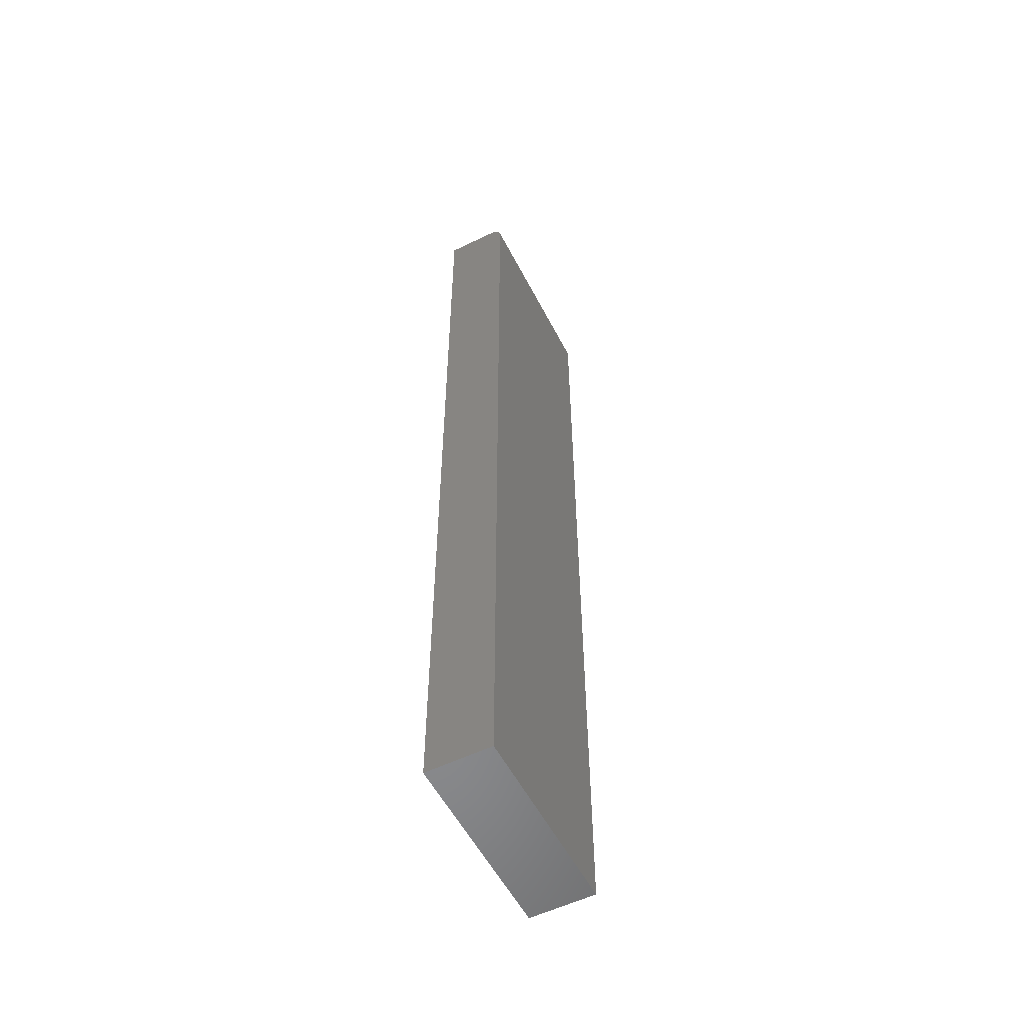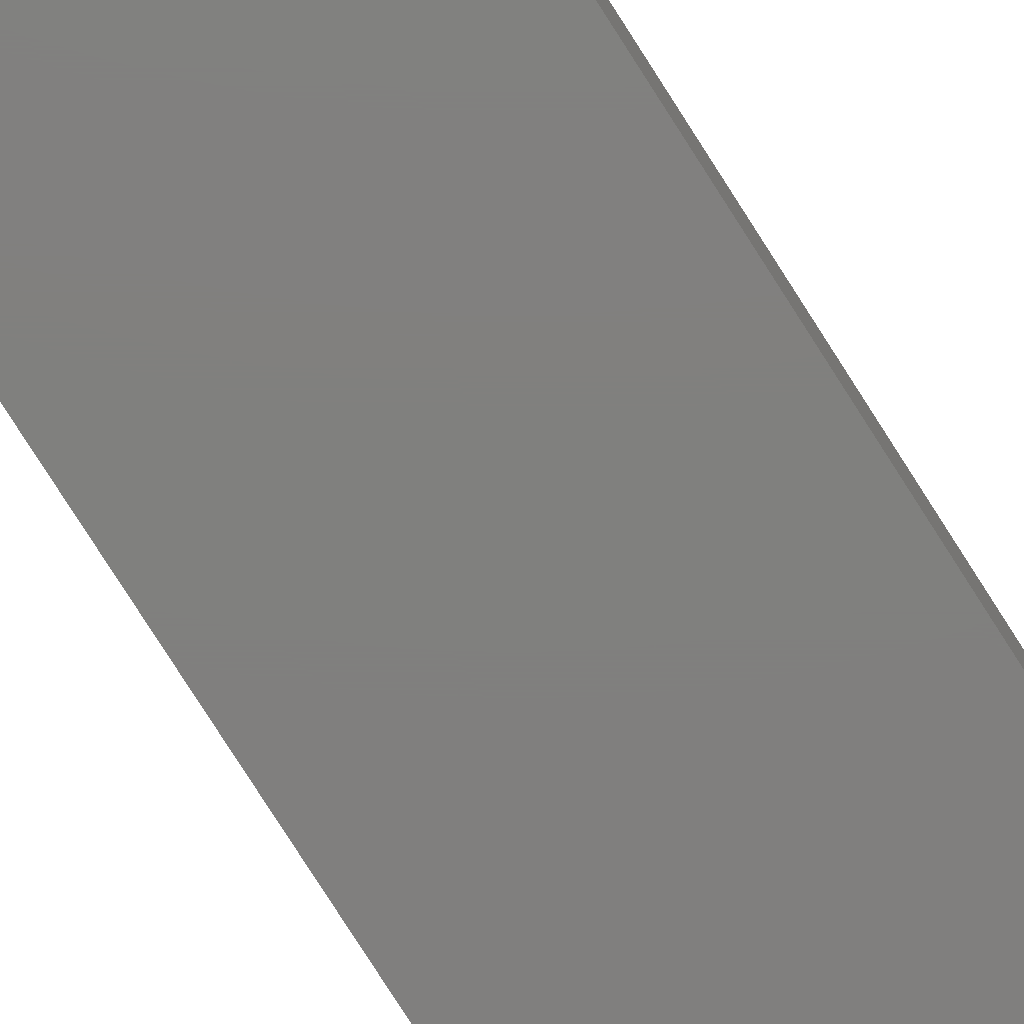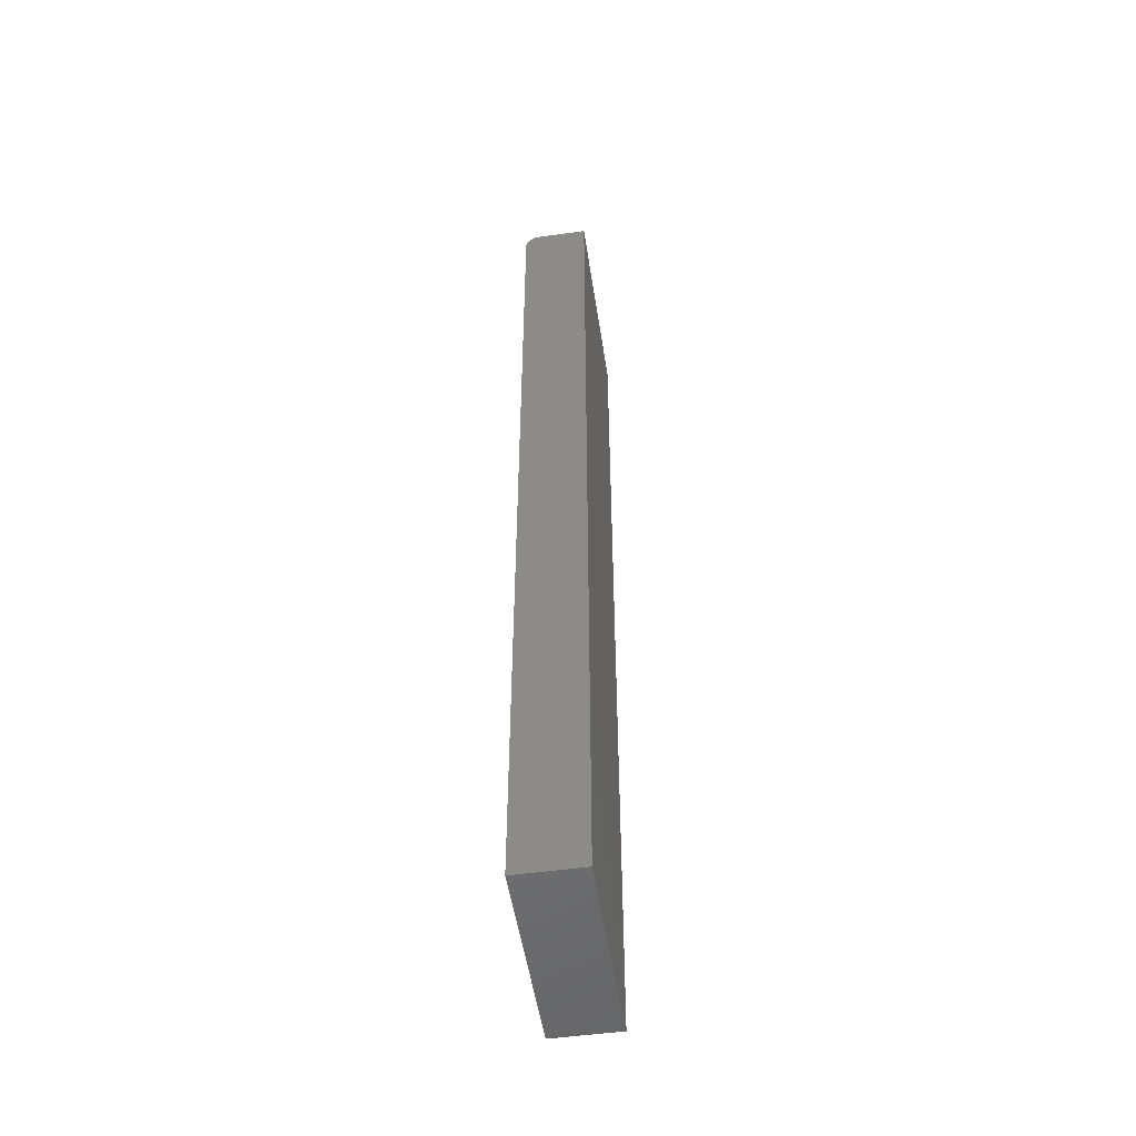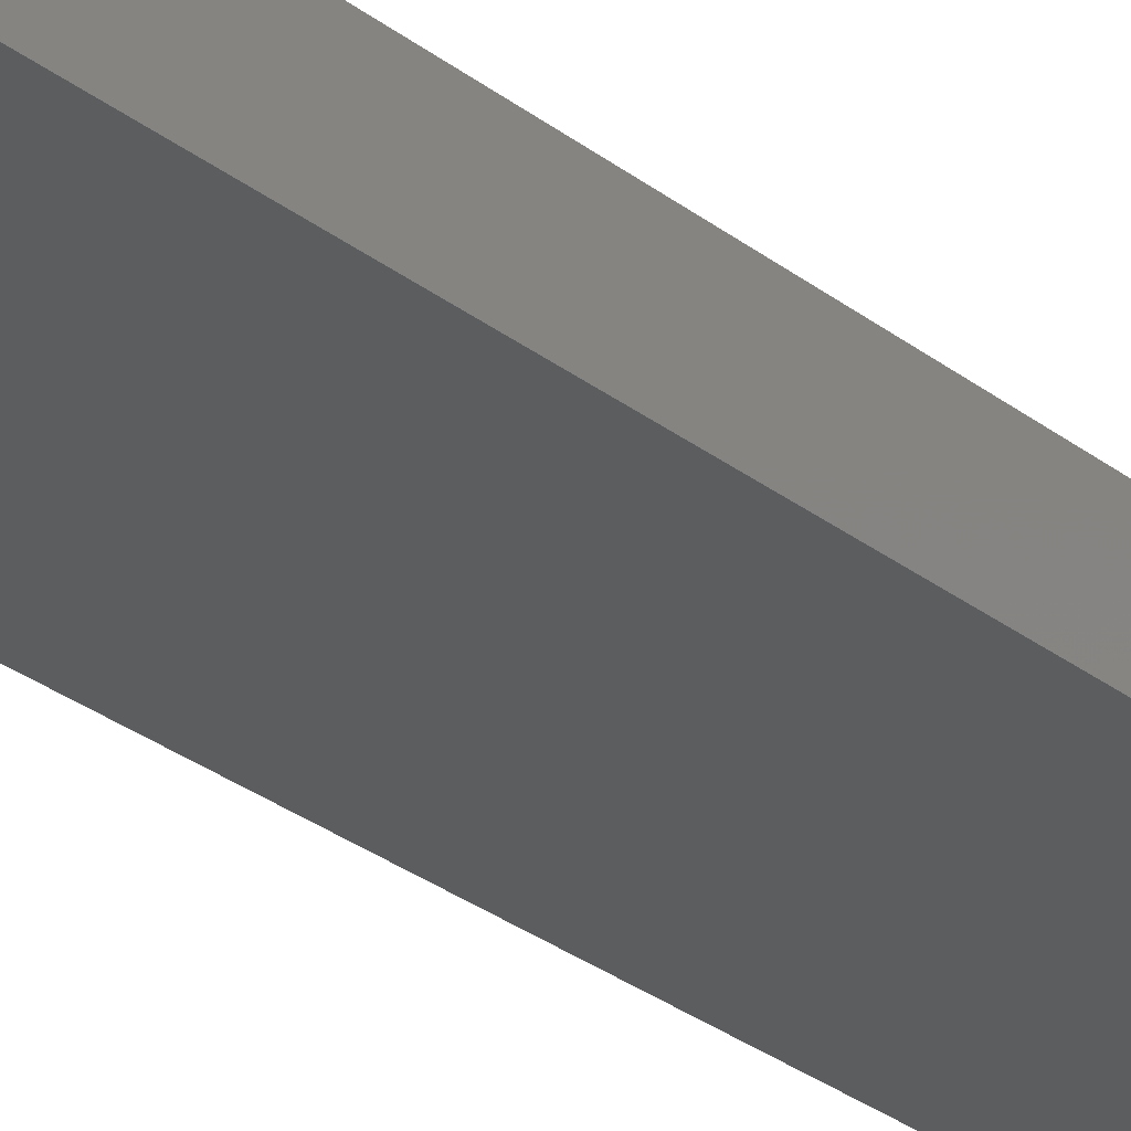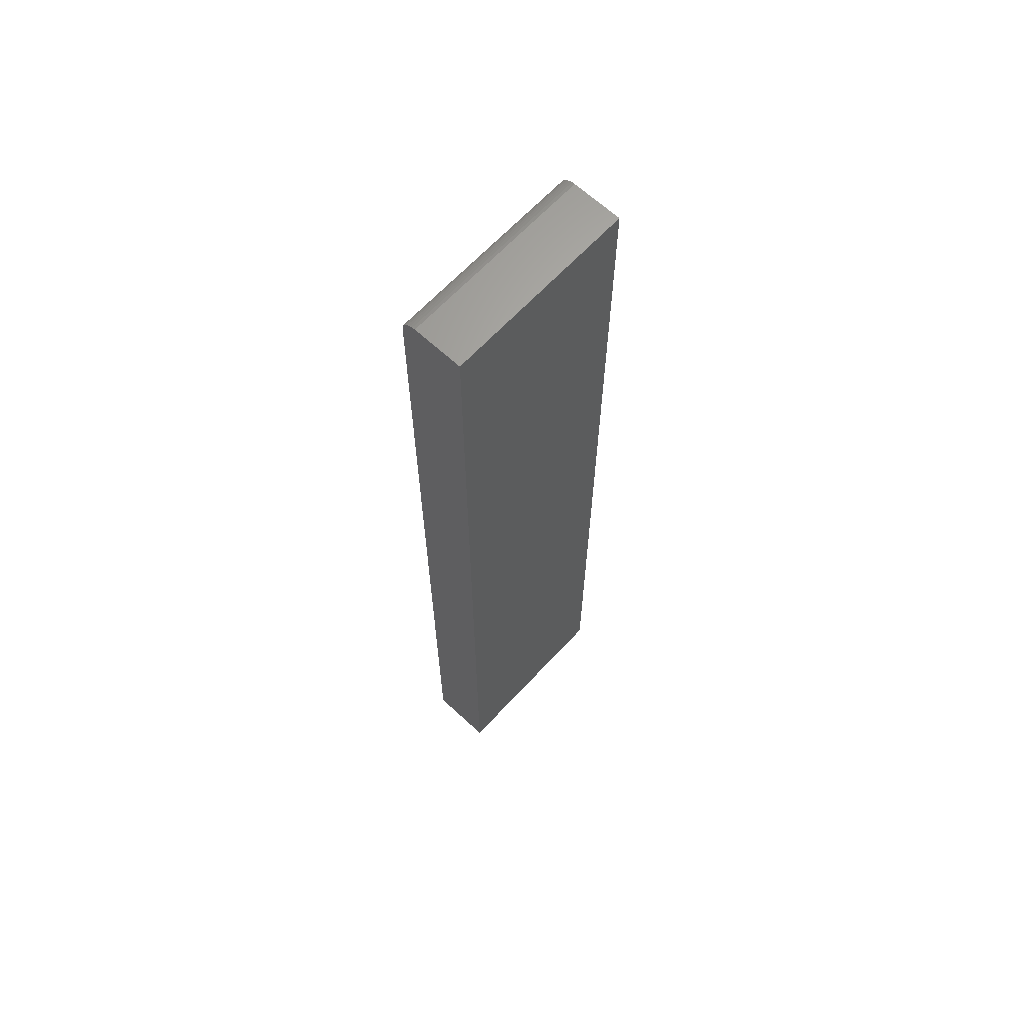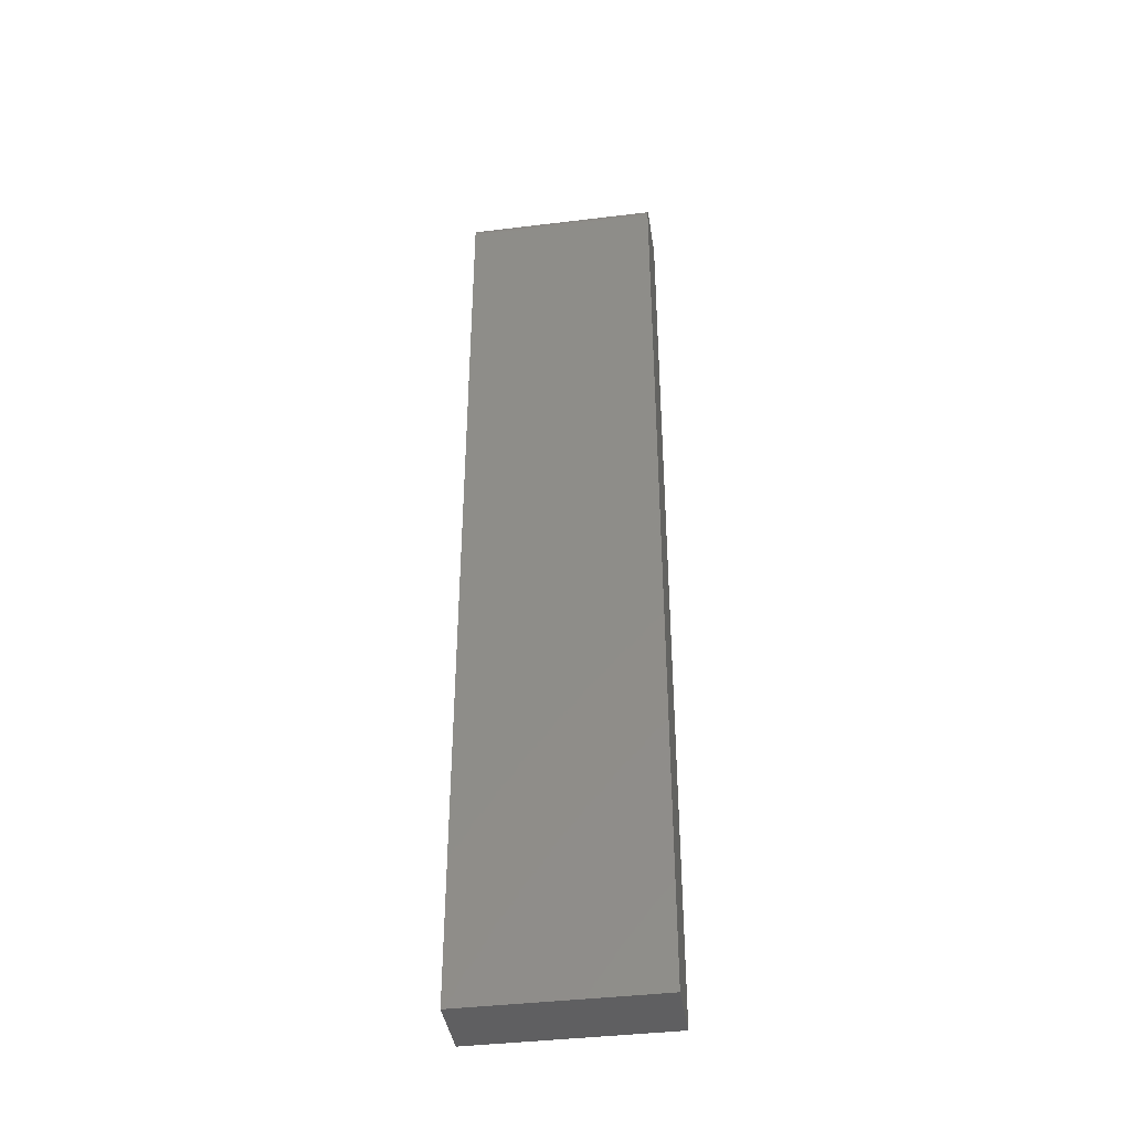
<metadata>
{"format":"stl","ext":"stl","renderer":"f3d","projection":"perspective","resolution":1024,"background":"white","views":[{"elev":-55.5,"azim":117.1,"up":"+Y"},{"elev":-79.8,"azim":-147.4,"up":"+Z"},{"elev":-51.6,"azim":-81.4,"up":"+Y"},{"elev":-30.9,"azim":-137.3,"up":"+Z"},{"elev":65.4,"azim":-47.1,"up":"+Y"},{"elev":-40.4,"azim":-171.5,"up":"+Y"}]}
</metadata>
<code>
# stl→obj: 24 verts, 44 faces
v -0.1484 -0.75 0
v -0.1484 0.7266 0
v 0.1516 -0.75 0
v 0.1516 0.7266 0
v -0.1484 0.75 0.02344
v -0.1484 0.7482 0.01447
v -0.1484 0.75 0.1016
v -0.1484 0.7495 0.01887
v -0.1484 0.7396 0.00395
v -0.1484 0.7355 0.001784
v -0.1484 0.7461 0.01042
v -0.1484 0.7431 0.006865
v -0.1484 0.7311 0.0004503
v -0.1484 -0.75 0.1016
v 0.1516 0.75 0.1016
v 0.1516 0.75 0.02344
v 0.1516 0.7482 0.01447
v 0.1516 0.7495 0.01887
v 0.1516 -0.75 0.1016
v 0.1516 0.7311 0.0004503
v 0.1516 0.7355 0.001784
v 0.1516 0.7396 0.00395
v 0.1516 0.7431 0.006865
v 0.1516 0.7461 0.01042
f 1 2 3
f 3 2 4
f 5 6 7
f 5 8 6
f 9 10 11
f 11 12 9
f 7 13 2
f 7 2 1
f 7 1 14
f 13 7 6
f 13 6 11
f 13 11 10
f 15 16 7
f 7 16 5
f 16 17 18
f 15 19 3
f 15 3 4
f 15 4 20
f 15 20 21
f 15 21 22
f 15 22 23
f 15 23 24
f 15 24 17
f 15 17 16
f 4 2 20
f 20 2 13
f 20 13 21
f 21 13 10
f 21 10 22
f 22 10 9
f 22 9 23
f 23 9 12
f 23 12 24
f 24 12 11
f 24 11 17
f 17 11 6
f 17 6 18
f 18 6 8
f 18 8 16
f 16 8 5
f 14 19 7
f 7 19 15
f 14 1 19
f 19 1 3

</code>
